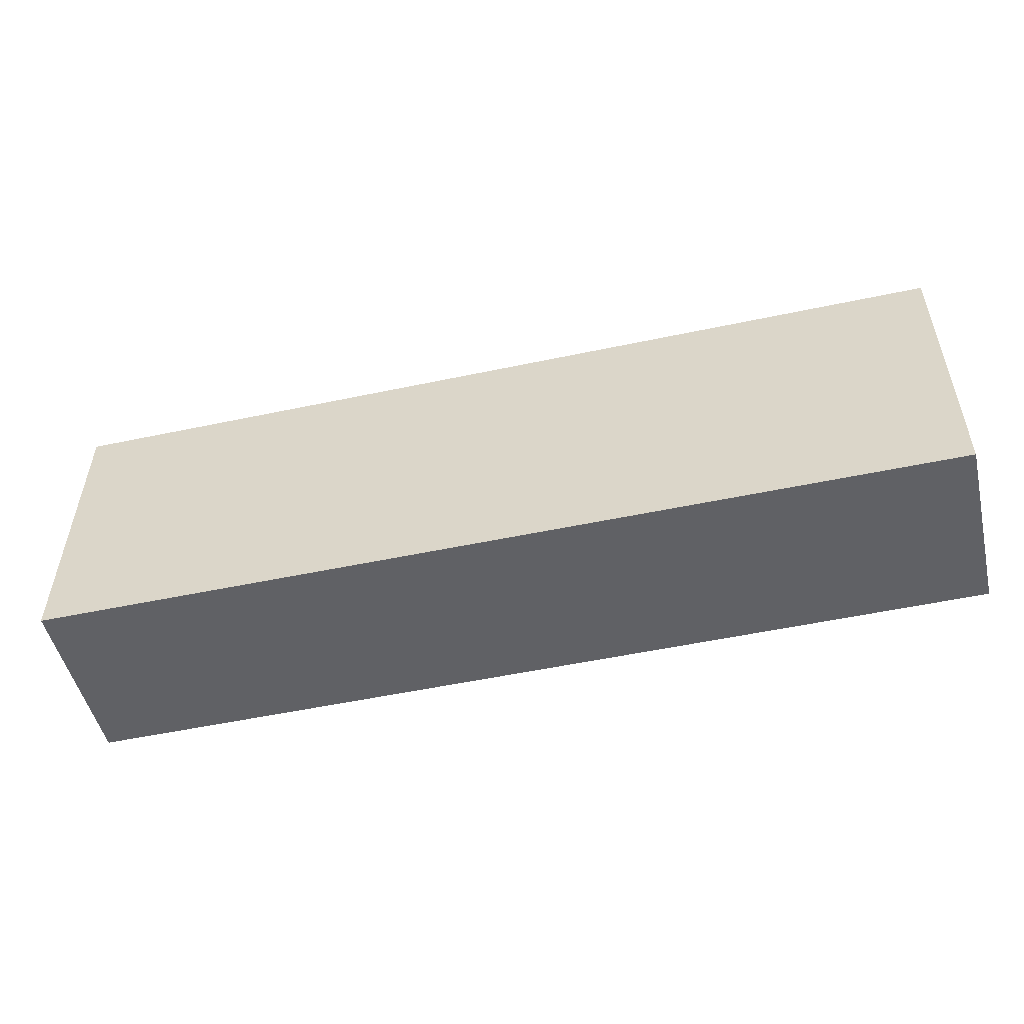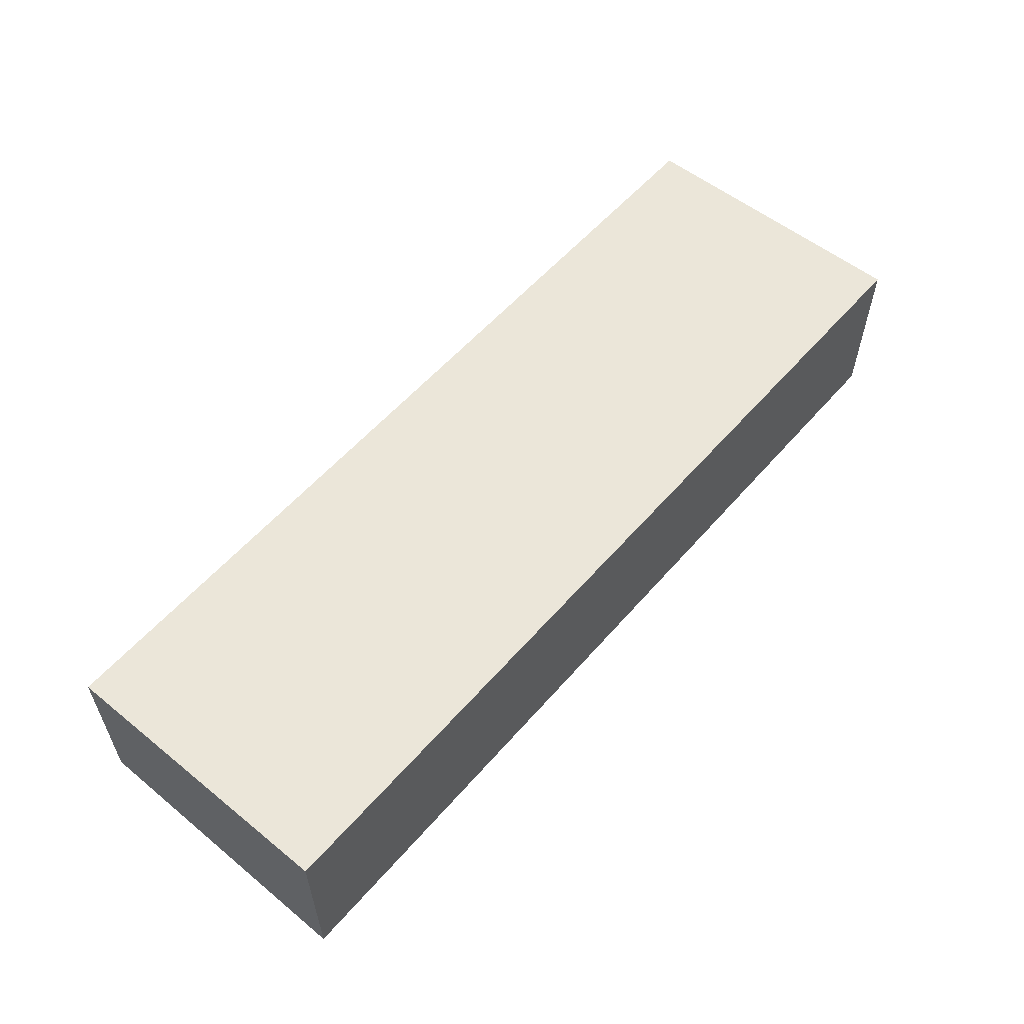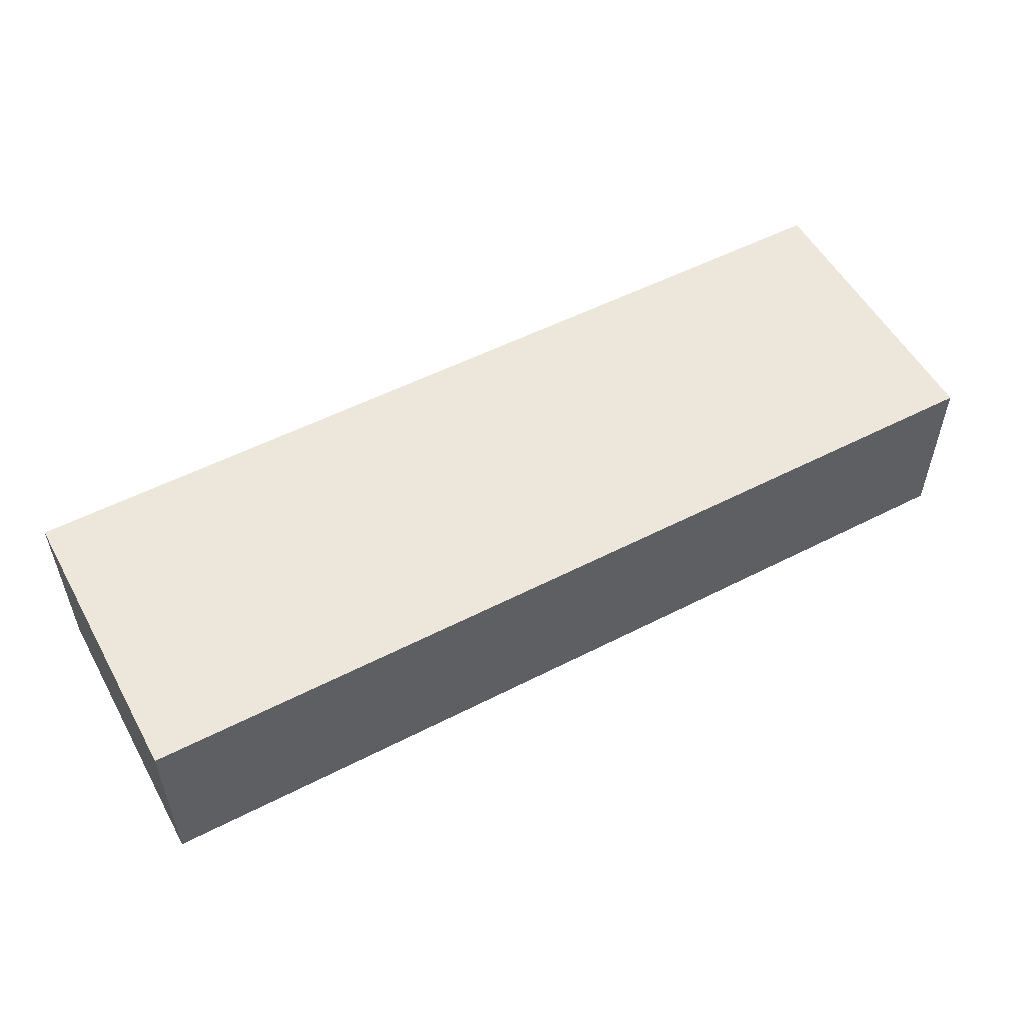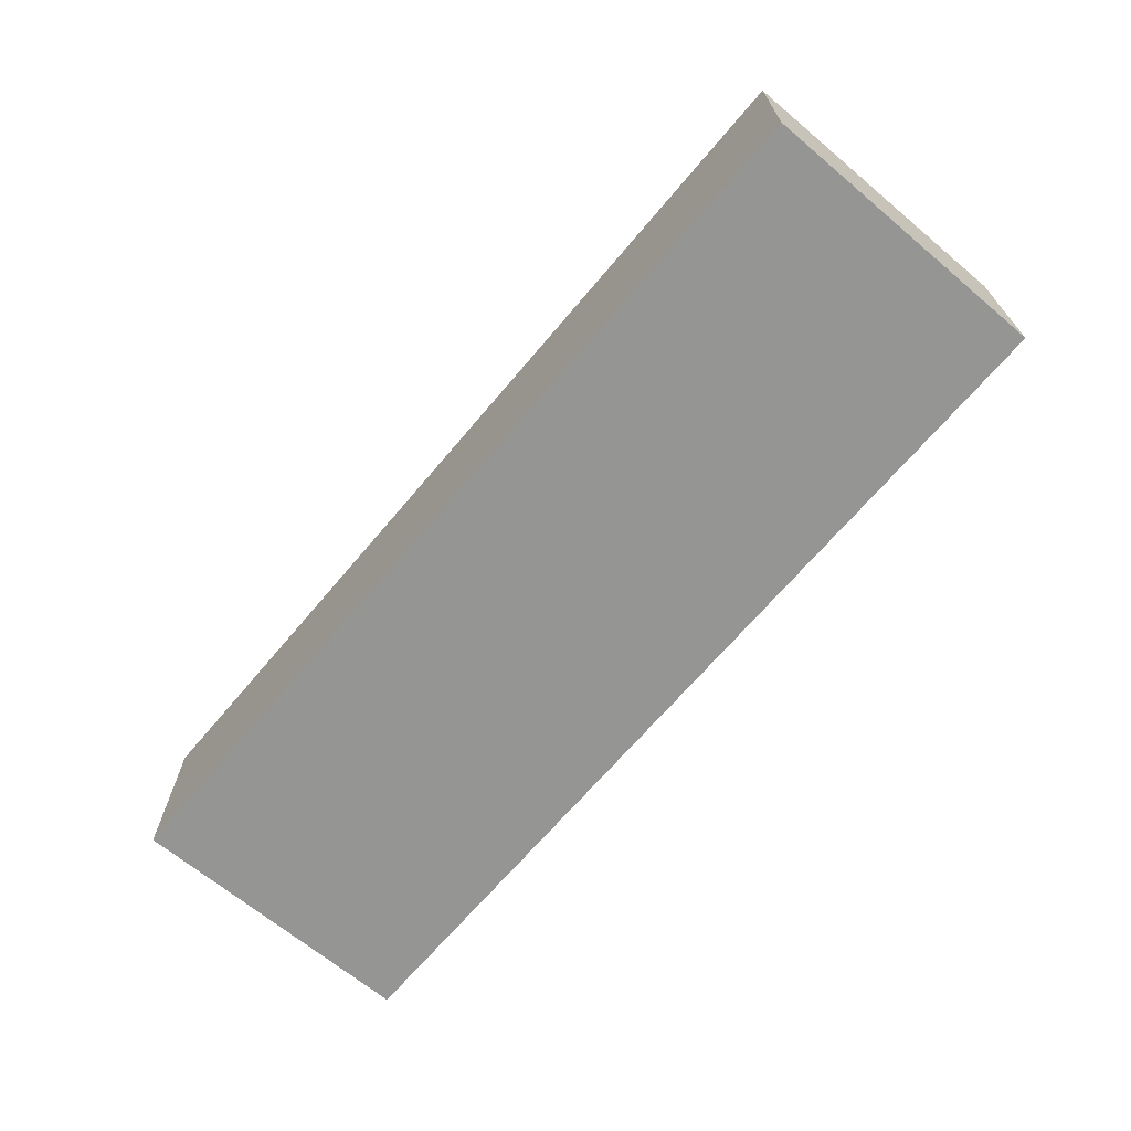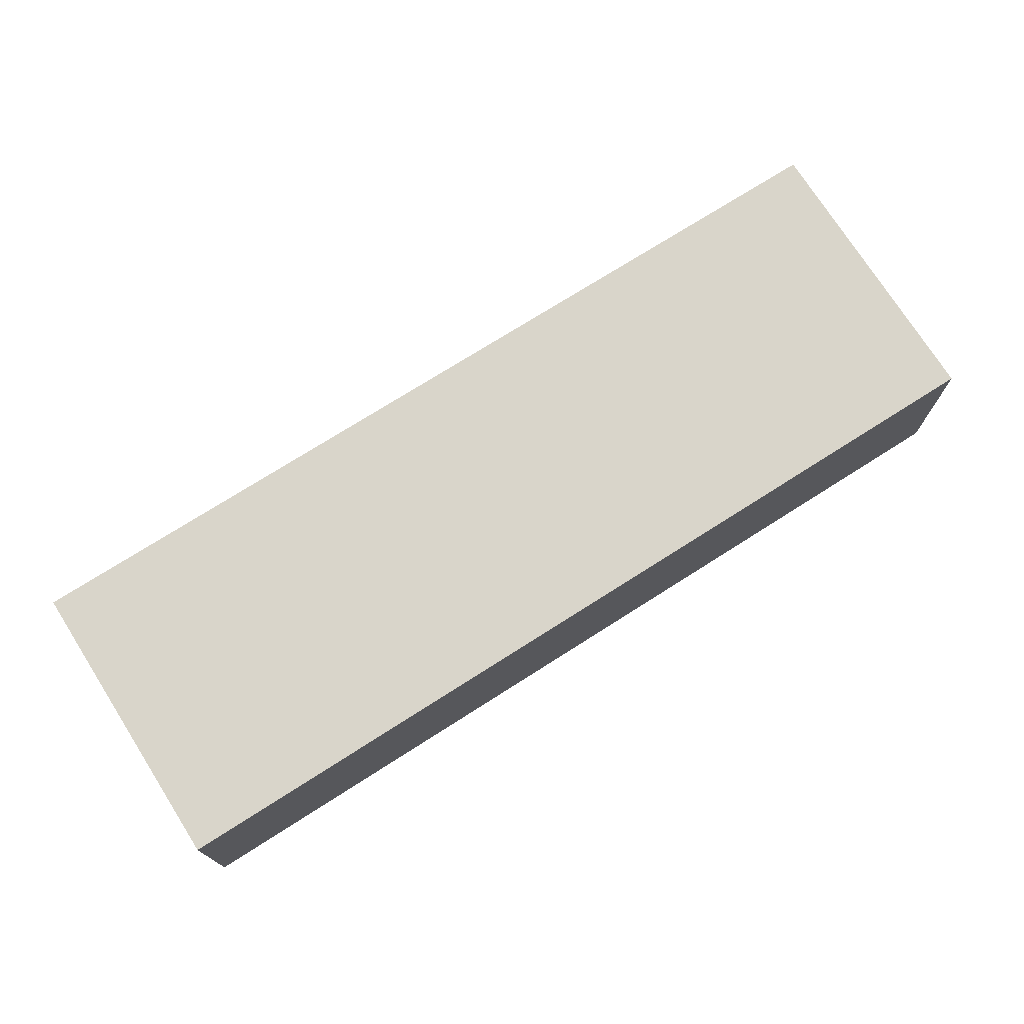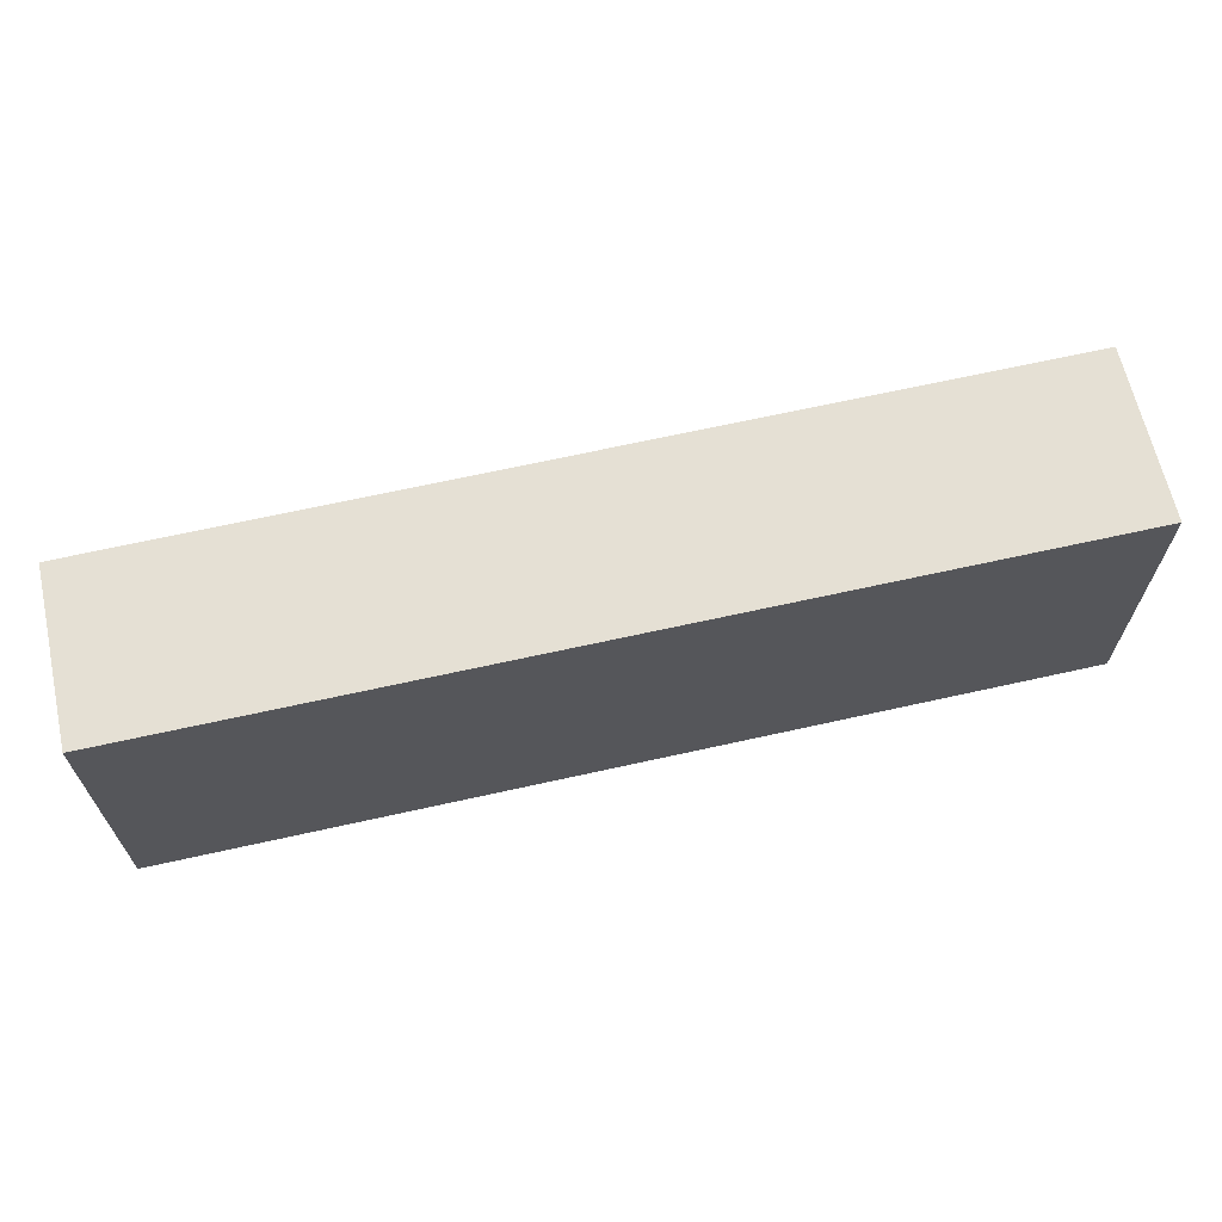
<metadata>
{"format":"obj","ext":"obj","renderer":"f3d","projection":"perspective","resolution":1024,"background":"white","views":[{"elev":-50.2,"azim":-166.6,"up":"+Z"},{"elev":57.2,"azim":130.5,"up":"+Y"},{"elev":52.9,"azim":-28.8,"up":"+Y"},{"elev":-67.3,"azim":49.9,"up":"+Y"},{"elev":73.1,"azim":-32.5,"up":"+Y"},{"elev":65.4,"azim":-12.7,"up":"+Z"}]}
</metadata>
<code>
v 0.02297 0.01532 0.1501
v 0.02297 0.001366 0.1502
v 0.02297 0.001366 0.1264
v -0.05137 0.01578 0.1264
v -0.05138 0.001366 0.1502
v 0.02297 0.01604 0.1264
v -0.05133 0.0151 0.1501
v -0.05138 0.001366 0.1264
f 5 3 2
f 6 3 4
f 6 1 2
f 6 2 3
f 7 4 5
f 7 6 4
f 7 1 6
f 7 5 2
f 7 2 1
f 8 5 4
f 8 4 3
f 8 3 5

</code>
